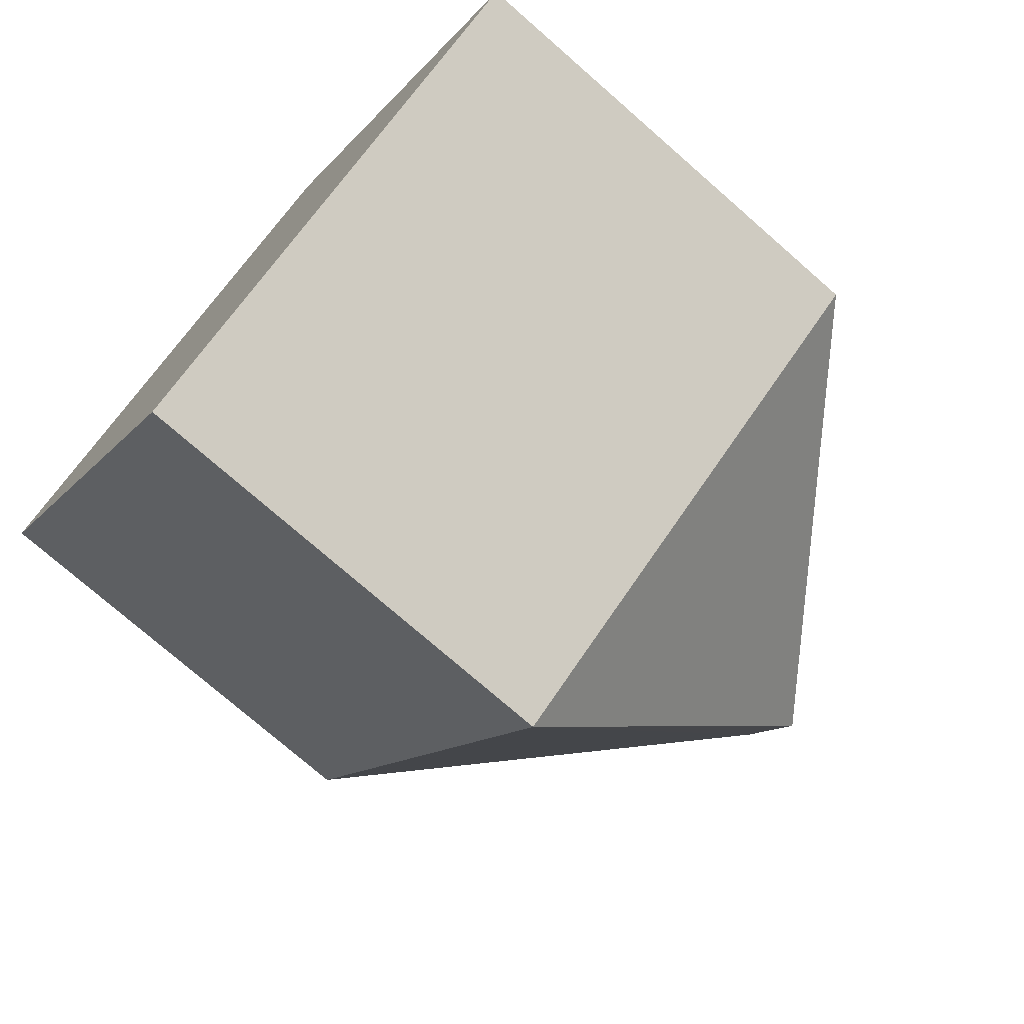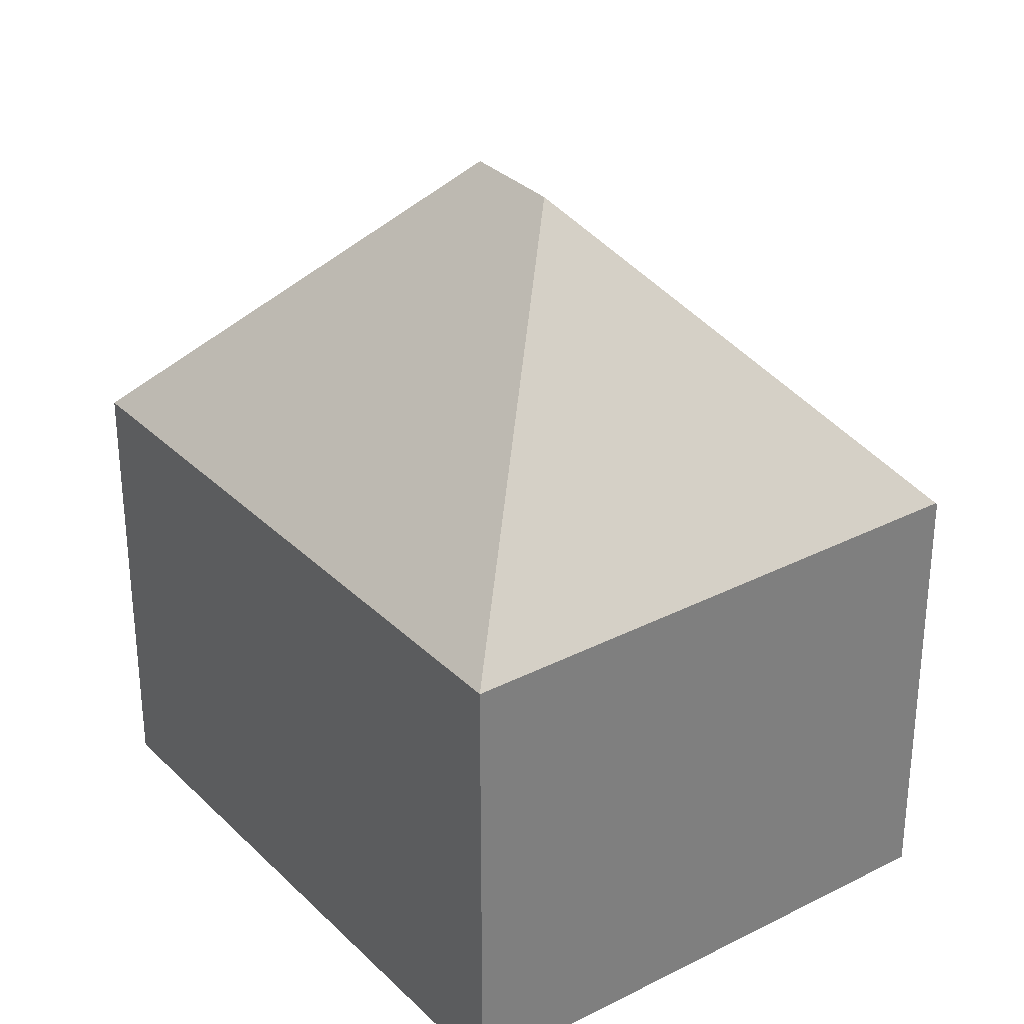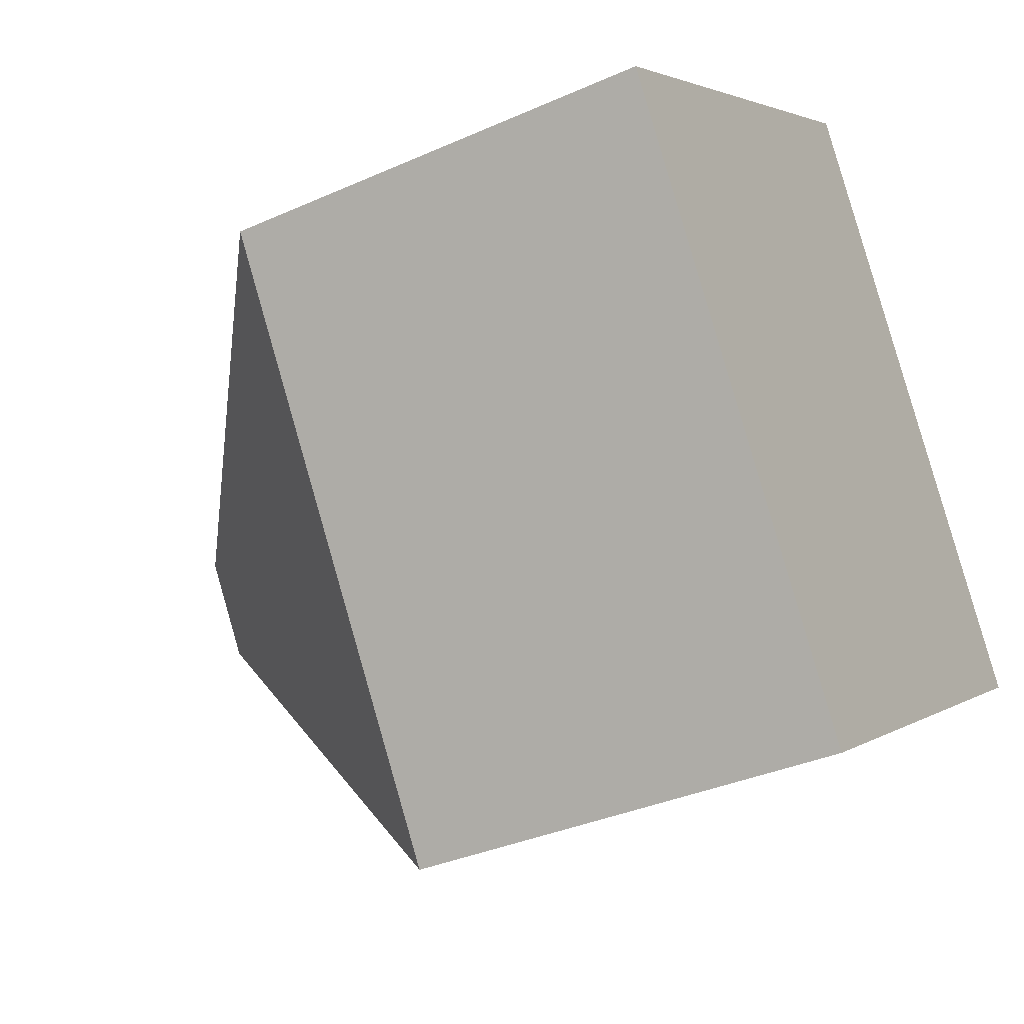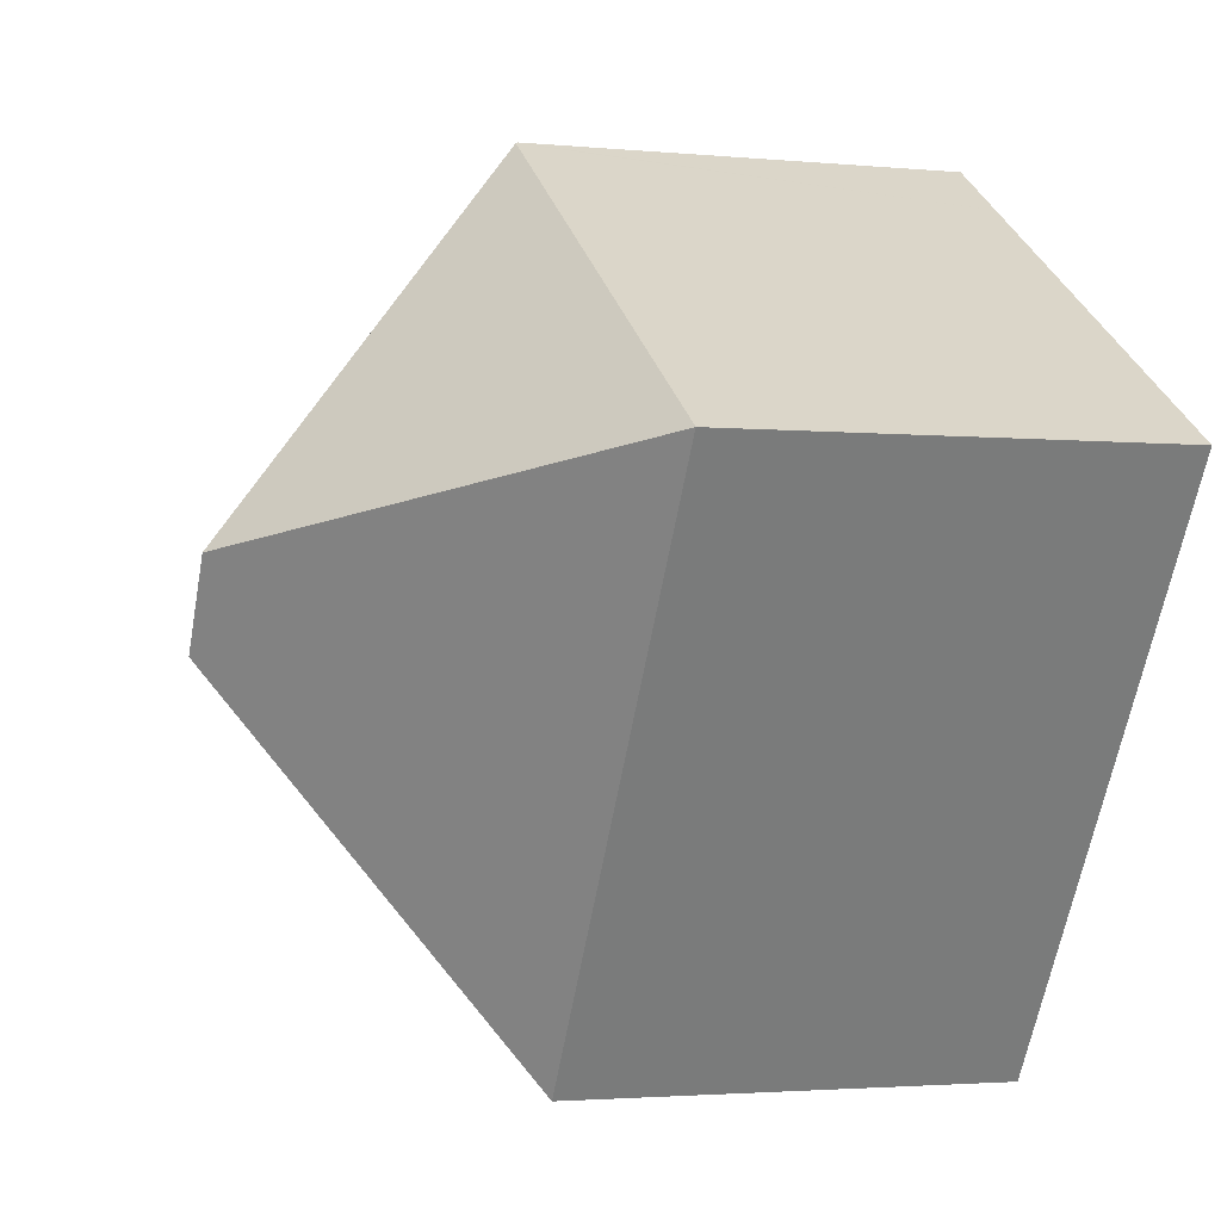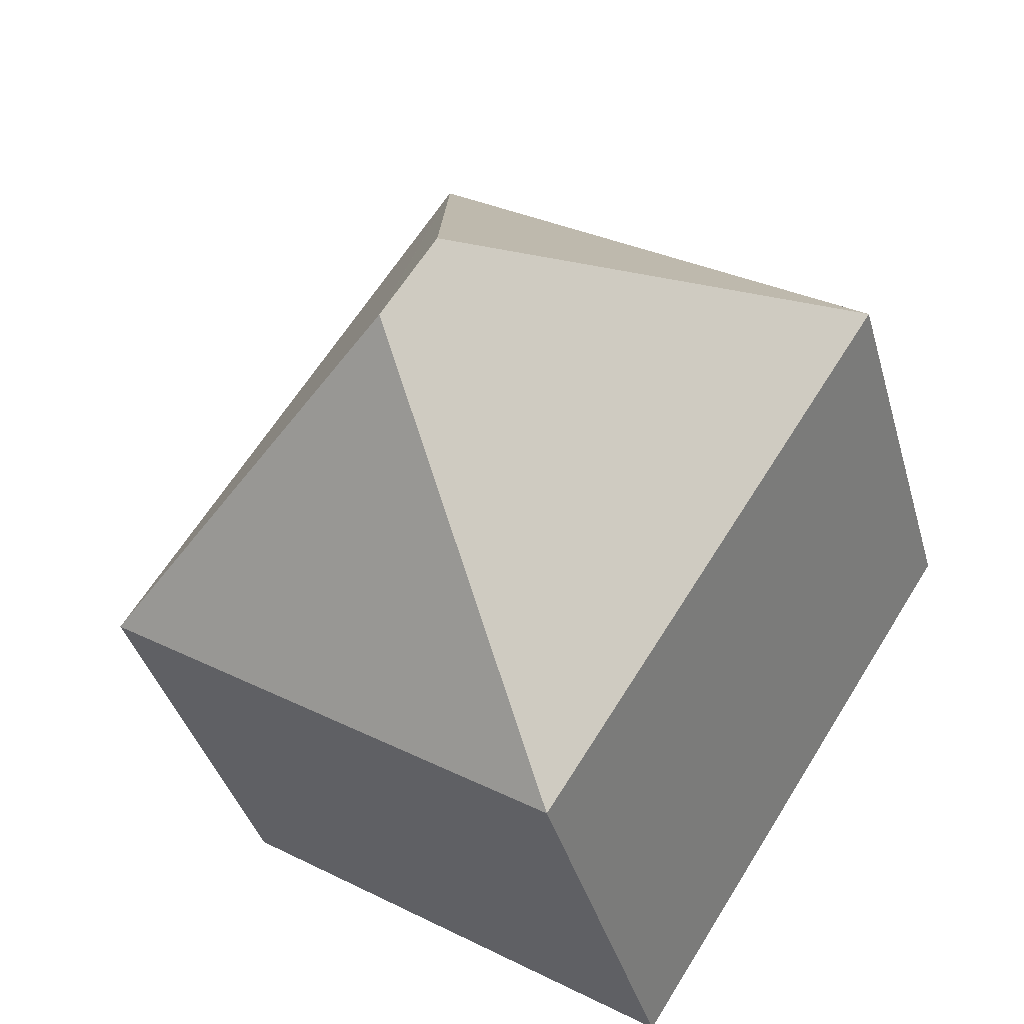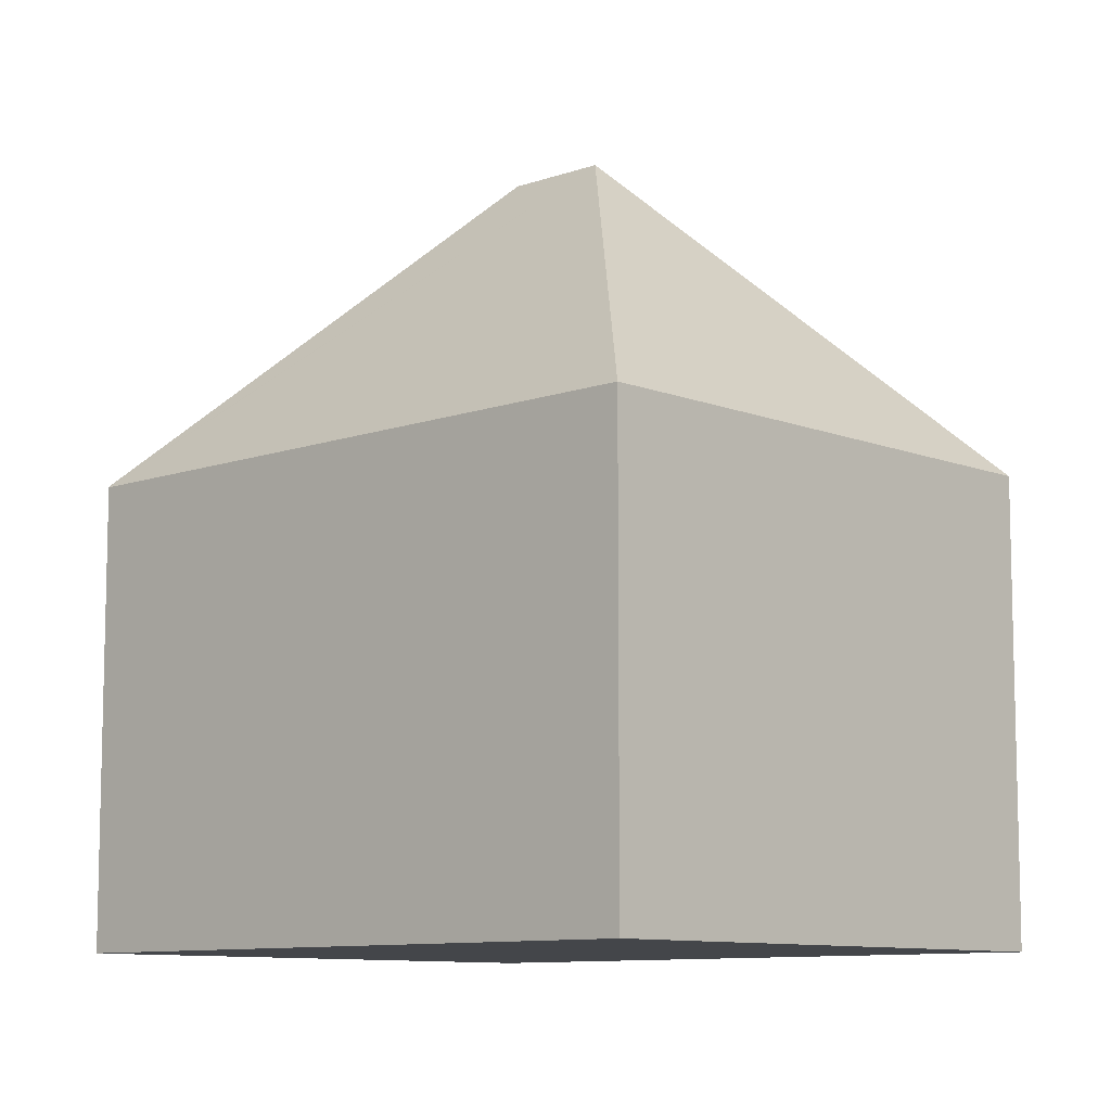
<metadata>
{"format":"obj","ext":"obj","renderer":"f3d","projection":"perspective","resolution":1024,"background":"white","views":[{"elev":-74.9,"azim":48.8,"up":"+Z"},{"elev":31.7,"azim":-69.2,"up":"+Y"},{"elev":-34.8,"azim":-59.1,"up":"+Z"},{"elev":-2.3,"azim":-109.2,"up":"+Z"},{"elev":-38.6,"azim":-164.8,"up":"+Z"},{"elev":-9.5,"azim":100.3,"up":"+Y"}]}
</metadata>
<code>
v  7.299 12.63 -2.819
v  7.769 7.494 5.119
v  13.65 7.536 -4.181
v  7.741 7.53 5.101
v  6.365 12.63 -1.357
v  12.6 7.536 -4.873
v  7.583 7.529 -8.184
v  5.924 7.53 -9.279
v  0 7.53 4.611e-16
v  1.113 7.531 0.733
v  6.511 7.53 4.29
v  0 0 0
v  1.113 -4.488e-17 0.733
v  6.511 -2.627e-16 4.29
v  7.741 -3.123e-16 5.101
v  7.769 -3.134e-16 5.119
v  13.65 2.56e-16 -4.181
v  12.6 2.984e-16 -4.873
v  7.583 5.011e-16 -8.184
v  5.924 5.682e-16 -9.279
g defaultobject
f 1 2 3
f 2 1 4
f 4 1 5
f 6 1 3
f 1 6 7
f 1 7 8
f 5 8 9
f 8 5 1
f 10 5 9
f 5 10 11
f 5 11 4
f 12 10 9
f 10 12 11
f 11 12 13
f 11 13 4
f 4 13 14
f 4 14 2
f 2 14 15
f 2 15 16
f 2 17 3
f 17 2 16
f 17 6 3
f 6 17 7
f 7 17 8
f 8 17 18
f 8 18 19
f 8 19 20
f 20 9 8
f 9 20 12
f 14 17 16
f 17 14 13
f 17 13 12
f 17 12 18
f 18 12 20
f 18 20 19

</code>
